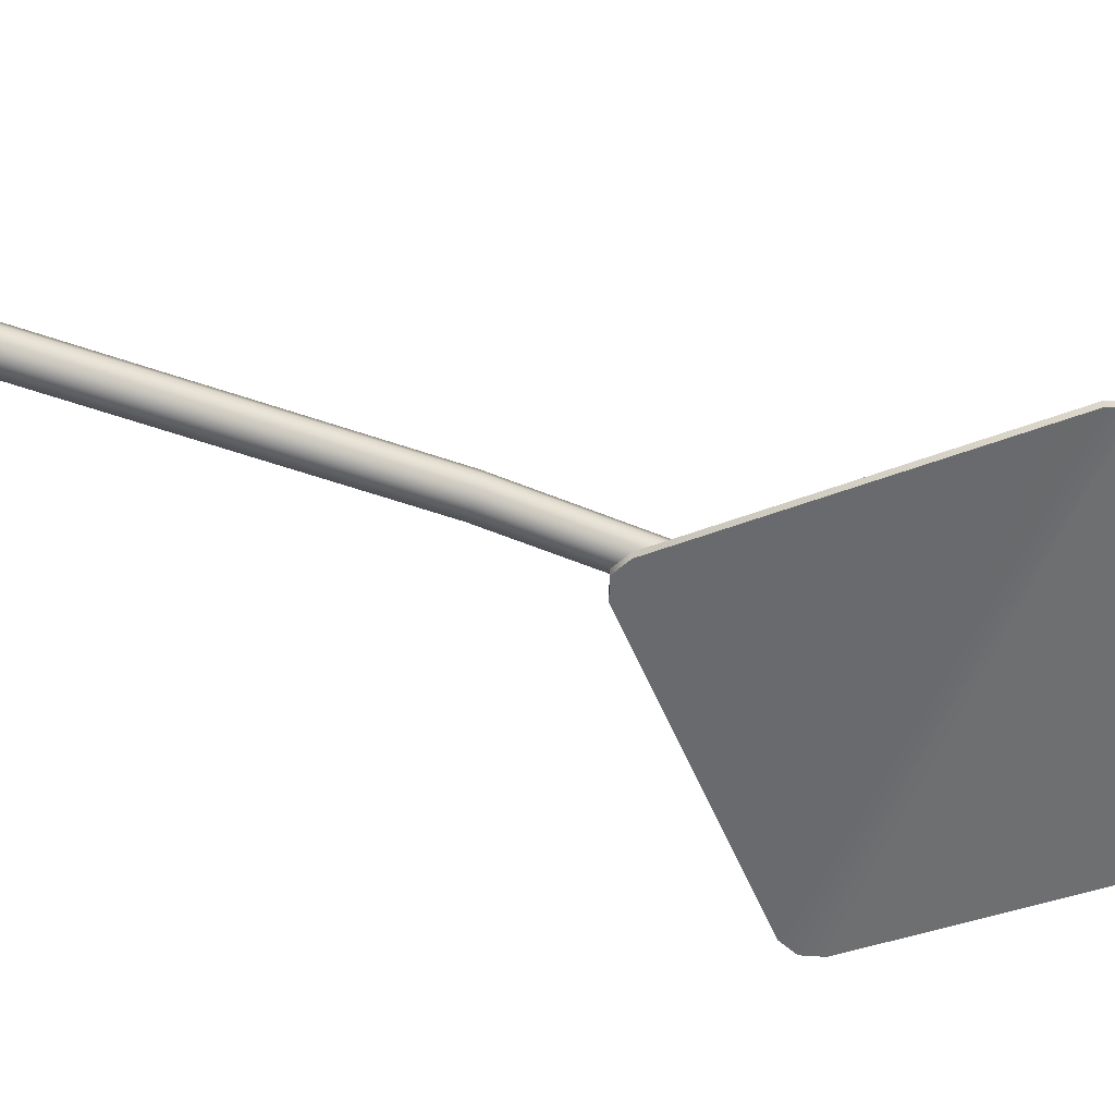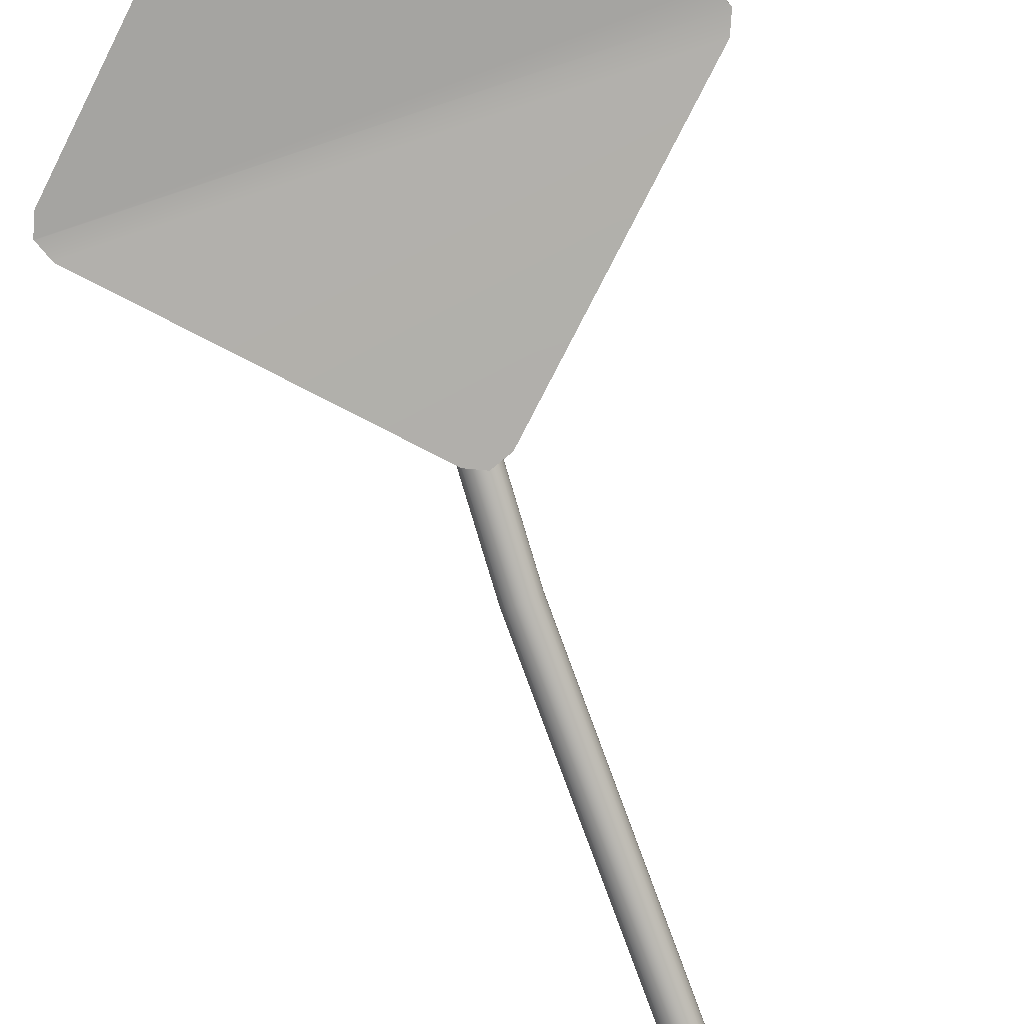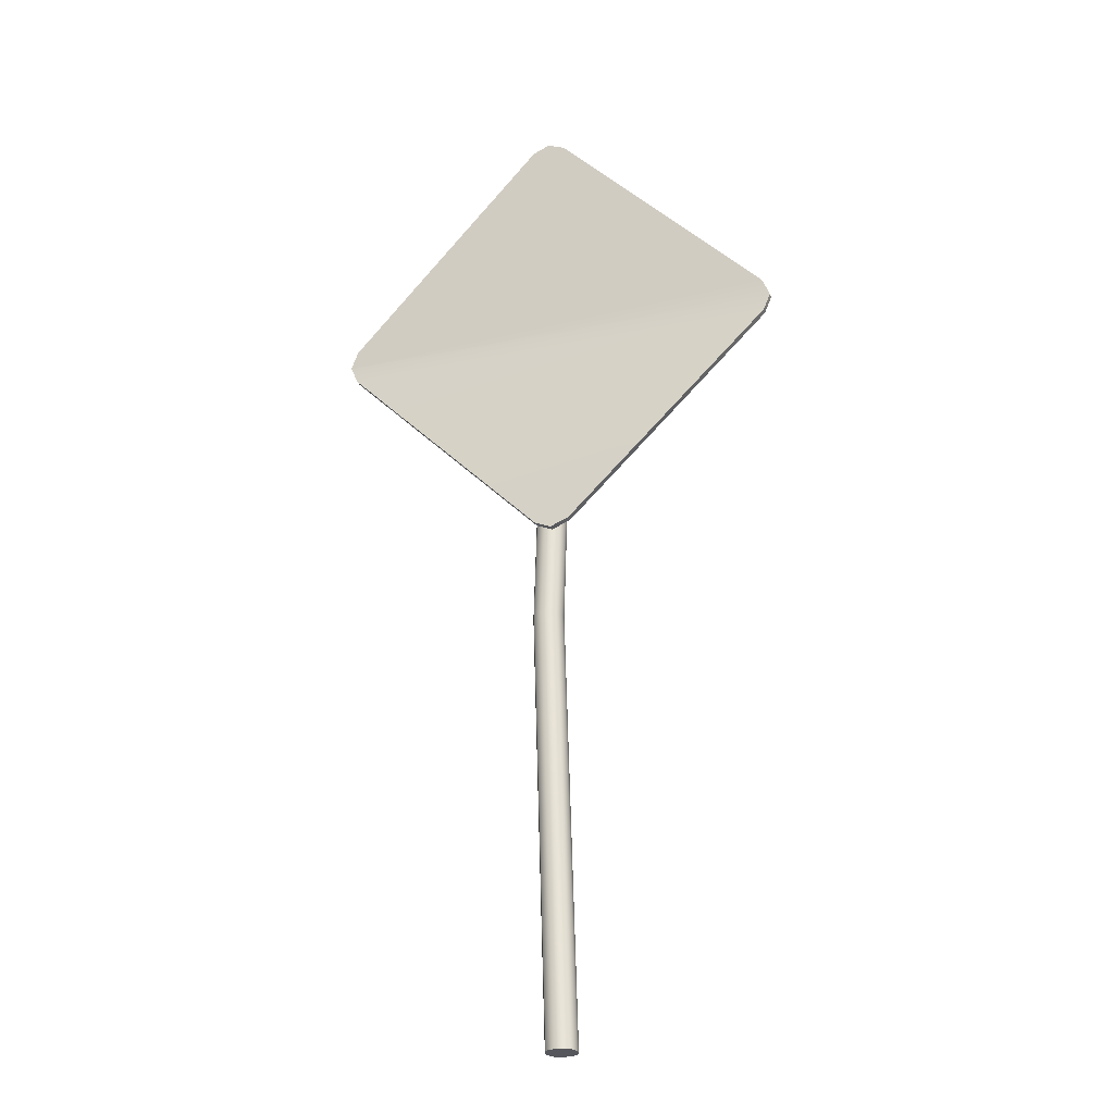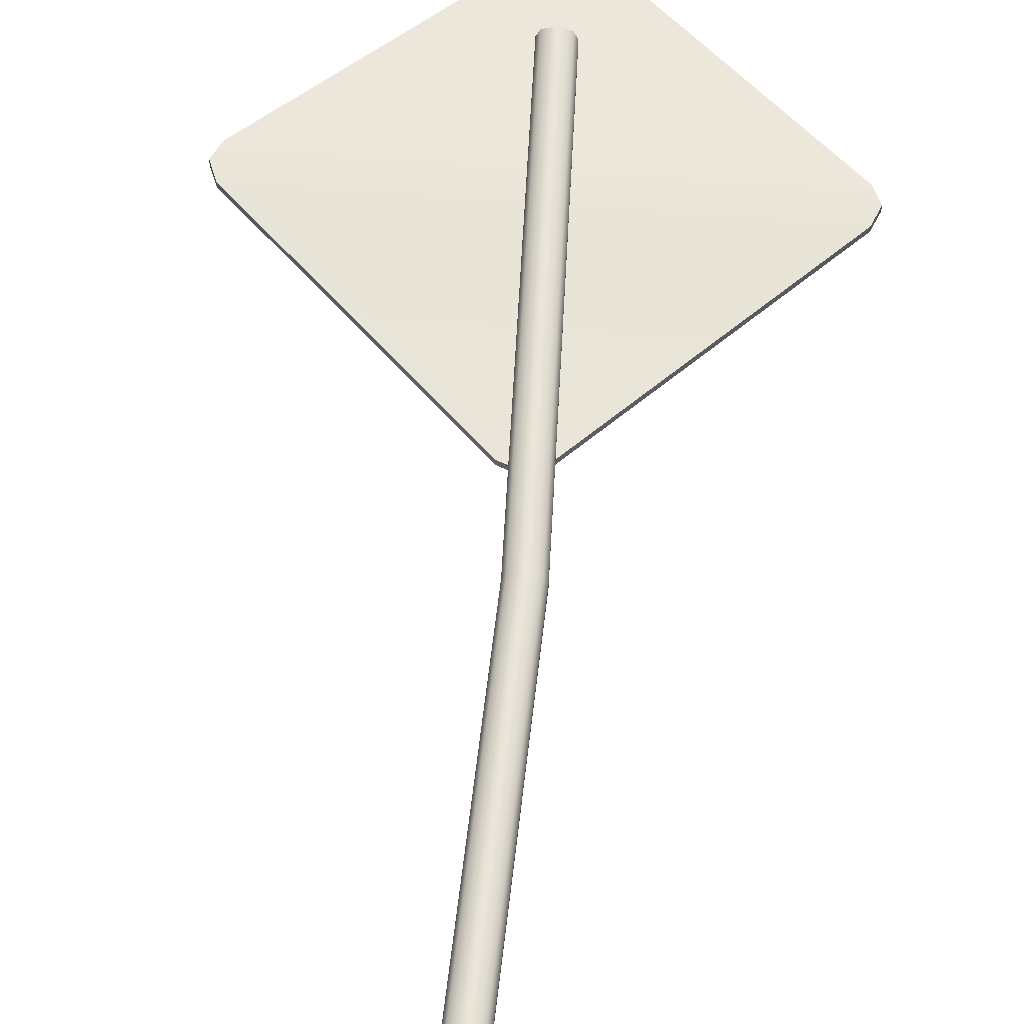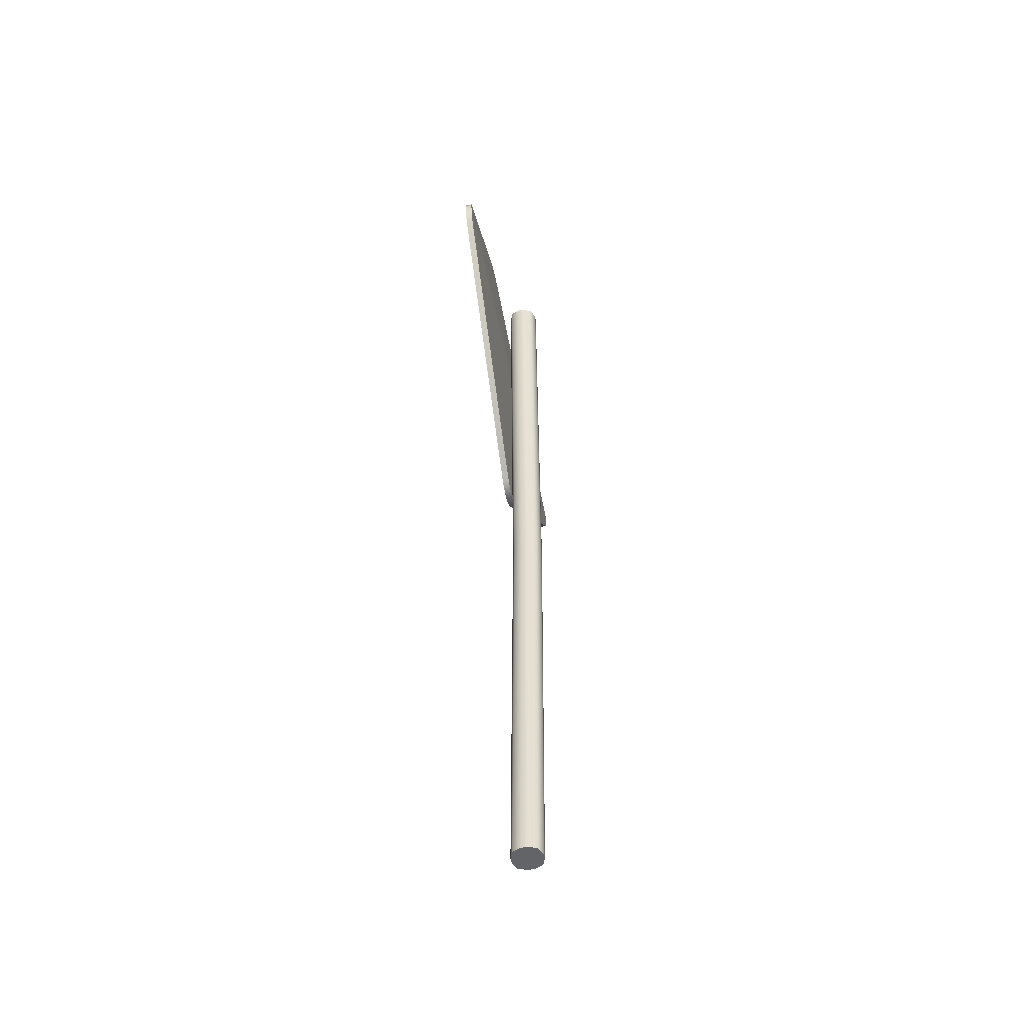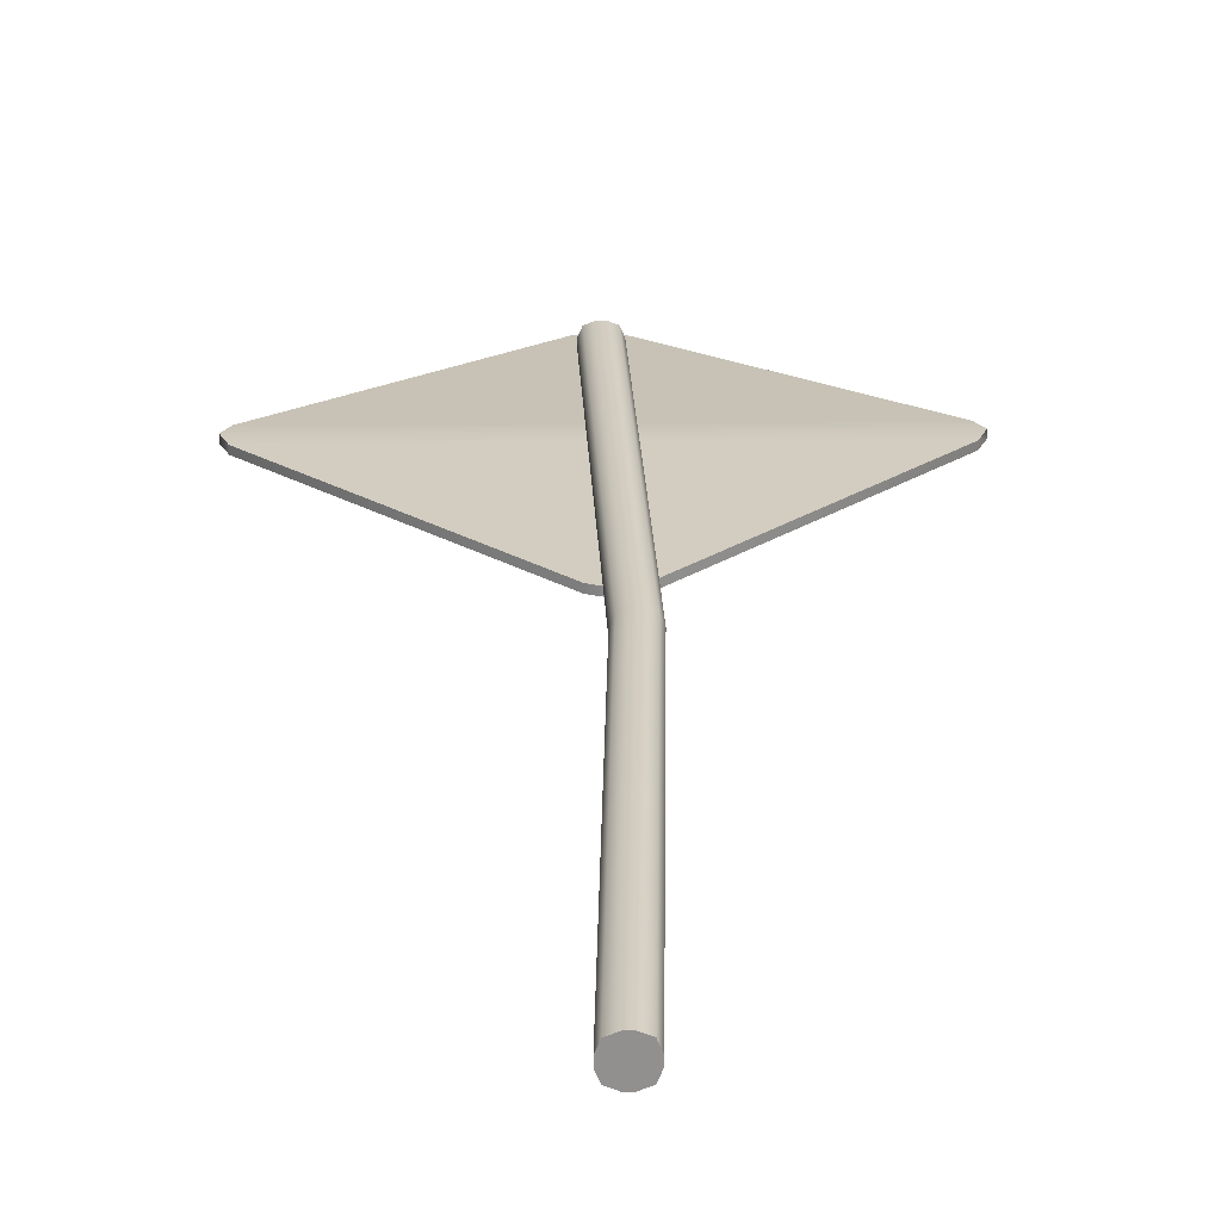
<metadata>
{"format":"obj","ext":"obj","renderer":"f3d","projection":"perspective","resolution":1024,"background":"white","views":[{"elev":-53.1,"azim":-112.5,"up":"+Y"},{"elev":-78.3,"azim":18.3,"up":"+Y"},{"elev":-27.5,"azim":17.9,"up":"+Z"},{"elev":59.6,"azim":-175.2,"up":"+Y"},{"elev":-51.2,"azim":101.1,"up":"+Z"},{"elev":24.4,"azim":179.1,"up":"+Y"}]}
</metadata>
<code>
g OldRoadSign
v -1.241 -0.06896 3.988
v -1.241 -0.105 3.988
v -0.1111 -0.105 2.837
v -0.1114 -0.06896 2.837
v 0.08429 -0.06896 2.837
v 0.08459 -0.105 2.837
v 1.256 -0.105 3.988
v 1.256 -0.06896 3.988
v 1.256 -0.07747 4.187
v 1.256 -0.1133 4.184
v 0.1054 -0.2224 5.329
v 0.1054 -0.1866 5.332
v -0.1114 -0.06896 2.837
v -0.01859 -0.06896 2.797
v 0.08429 -0.06896 2.837
v -1.241 -0.06896 3.988
v 1.256 -0.06896 3.988
v -1.281 -0.06819 4.09
v 1.296 -0.06819 4.09
v -1.241 -0.07747 4.187
v 1.256 -0.07747 4.187
v -0.09031 -0.1866 5.332
v 0.1054 -0.1866 5.332
v 0.007542 -0.1904 5.373
v -0.09031 -0.2224 5.329
v 0.007542 -0.2262 5.369
v 0.1054 -0.2224 5.329
v -1.241 -0.1133 4.184
v 1.256 -0.1133 4.184
v -1.281 -0.104 4.086
v 1.296 -0.104 4.086
v -1.28 -0.1036 4.082
v -1.241 -0.105 3.988
v 1.256 -0.105 3.988
v -0.1111 -0.105 2.837
v 0.08459 -0.105 2.837
v -0.01842 -0.105 2.797
v 0.08429 -0.06896 2.837
v -0.01859 -0.06896 2.797
v -0.01842 -0.105 2.797
v 0.08459 -0.105 2.837
v -0.01859 -0.06896 2.797
v -0.1114 -0.06896 2.837
v -0.1111 -0.105 2.837
v -0.01842 -0.105 2.797
v -1.241 -0.1133 4.184
v -1.281 -0.104 4.086
v -1.281 -0.06819 4.09
v -1.241 -0.07747 4.187
v -1.281 -0.06819 4.09
v -1.281 -0.104 4.086
v -1.28 -0.1036 4.082
v -1.241 -0.06896 3.988
v -1.241 -0.105 3.988
v 1.256 -0.07747 4.187
v 1.296 -0.06819 4.09
v 1.296 -0.104 4.086
v 1.256 -0.1133 4.184
v 1.296 -0.06819 4.09
v 1.256 -0.06896 3.988
v 1.256 -0.105 3.988
v 1.296 -0.104 4.086
v 0.1054 -0.2224 5.329
v 0.007542 -0.2262 5.369
v 0.007542 -0.1904 5.373
v 0.1054 -0.1866 5.332
v 0.007542 -0.2262 5.369
v -0.09031 -0.2224 5.329
v -0.09031 -0.1866 5.332
v 0.007542 -0.1904 5.373
v -0.09031 -0.1866 5.332
v -0.09031 -0.2224 5.329
v -1.241 -0.1133 4.184
v -1.241 -0.07747 4.187
v 0.07192 0.08061 4.707
v 0.0914 0.03359 4.707
v 0.0914 -0.001117 4.707
v 0.07192 -0.04814 4.707
v 0.0249 0.1001 4.707
v 0.0249 -0.06762 4.707
v -0.009811 0.1001 4.707
v -0.009811 -0.06762 4.707
v -0.05683 0.08061 4.707
v -0.05683 -0.04814 4.707
v -0.07631 0.03359 4.707
v -0.07631 -0.001117 4.707
v 0.07192 -0.04814 -0.1311
v 0.0914 -0.001117 -0.1311
v 0.0914 0.03359 -0.1311
v 0.07192 0.08061 -0.1311
v 0.0249 -0.06762 -0.1311
v 0.0249 0.1001 -0.1311
v -0.009811 -0.06762 -0.1311
v -0.009811 0.1001 -0.1311
v -0.05683 -0.04814 -0.1311
v -0.05683 0.08061 -0.1311
v -0.07631 -0.001117 -0.1311
v -0.07631 0.03359 -0.1311
v -0.1299 0.08061 2.288
v -0.009811 0.1001 4.707
v -0.05683 0.08061 4.707
v -0.08292 0.1001 2.288
v -0.05683 0.08061 -0.1311
v -0.009811 0.1001 -0.1311
v 0.0249 0.1001 -0.1311
v -0.04822 0.1001 2.288
v 0.0249 0.1001 4.707
v 0.07192 0.08061 4.707
v -0.00119 0.08061 2.288
v 0.07192 0.08061 -0.1311
v -0.00119 -0.04814 2.288
v 0.0249 -0.06762 4.707
v 0.07192 -0.04814 4.707
v -0.04822 -0.06762 2.288
v 0.07192 -0.04814 -0.1311
v 0.0249 -0.06762 -0.1311
v -0.009811 -0.06762 -0.1311
v -0.08292 -0.06762 2.288
v -0.009811 -0.06762 4.707
v -0.05683 -0.04814 4.707
v -0.1299 -0.04814 2.288
v -0.05683 -0.04814 -0.1311
v -0.07631 -0.001117 4.707
v -0.05683 -0.04814 4.707
v -0.1299 -0.04814 2.288
v -0.1494 -0.001117 2.288
v -0.05683 -0.04814 -0.1311
v -0.07631 -0.001117 -0.1311
v -0.07631 0.03359 -0.1311
v -0.1494 0.03359 2.288
v -0.07631 0.03359 4.707
v -0.05683 0.08061 4.707
v -0.1299 0.08061 2.288
v -0.05683 0.08061 -0.1311
v 0.0914 -0.001117 -0.1311
v 0.07192 -0.04814 -0.1311
v -0.00119 -0.04814 2.288
v 0.01829 -0.001117 2.288
v 0.07192 -0.04814 4.707
v 0.0914 -0.001117 4.707
v 0.0914 0.03359 4.707
v 0.01829 0.03359 2.288
v 0.0914 0.03359 -0.1311
v 0.07192 0.08061 -0.1311
v -0.00119 0.08061 2.288
v 0.07192 0.08061 4.707
g OldRoadSign_0
f 3 2 1
f 4 3 1
f 7 6 5
f 8 7 5
f 11 10 9
f 12 11 9
f 15 14 13
f 13 16 15
f 16 17 15
f 16 18 17
f 18 19 17
f 18 20 19
f 20 21 19
f 20 22 21
f 22 23 21
f 22 24 23
f 27 26 25
f 27 25 28
f 29 27 28
f 29 28 30
f 31 29 30
f 30 32 31
f 31 32 33
f 34 31 33
f 34 33 35
f 36 34 35
f 35 37 36
f 40 39 38
f 41 40 38
f 44 43 42
f 45 44 42
f 48 47 46
f 49 48 46
f 52 51 50
f 50 53 52
f 54 52 53
f 57 56 55
f 58 57 55
f 61 60 59
f 62 61 59
f 65 64 63
f 66 65 63
f 69 68 67
f 70 69 67
f 73 72 71
f 74 73 71
f 77 76 75
f 75 78 77
f 75 79 78
f 79 80 78
f 79 81 80
f 81 82 80
f 81 83 82
f 83 84 82
f 83 85 84
f 85 86 84
f 89 88 87
f 87 90 89
f 87 91 90
f 91 92 90
f 91 93 92
f 93 94 92
f 93 95 94
f 95 96 94
f 95 97 96
f 97 98 96
f 101 100 99
f 100 102 99
f 99 102 103
f 102 104 103
f 104 102 105
f 102 100 106
f 102 106 105
f 100 107 106
f 106 107 108
f 109 106 108
f 105 106 109
f 110 105 109
f 113 112 111
f 112 114 111
f 111 114 115
f 114 116 115
f 116 114 117
f 114 112 118
f 114 118 117
f 112 119 118
f 118 119 120
f 121 118 120
f 117 118 121
f 122 117 121
f 125 124 123
f 126 125 123
f 127 125 126
f 128 127 126
f 128 126 129
f 126 123 130
f 126 130 129
f 123 131 130
f 131 132 130
f 132 133 130
f 130 133 129
f 133 134 129
f 137 136 135
f 138 137 135
f 139 137 138
f 140 139 138
f 141 140 138
f 142 138 135
f 142 141 138
f 143 142 135
f 143 144 142
f 144 145 142
f 142 145 141
f 145 146 141

</code>
